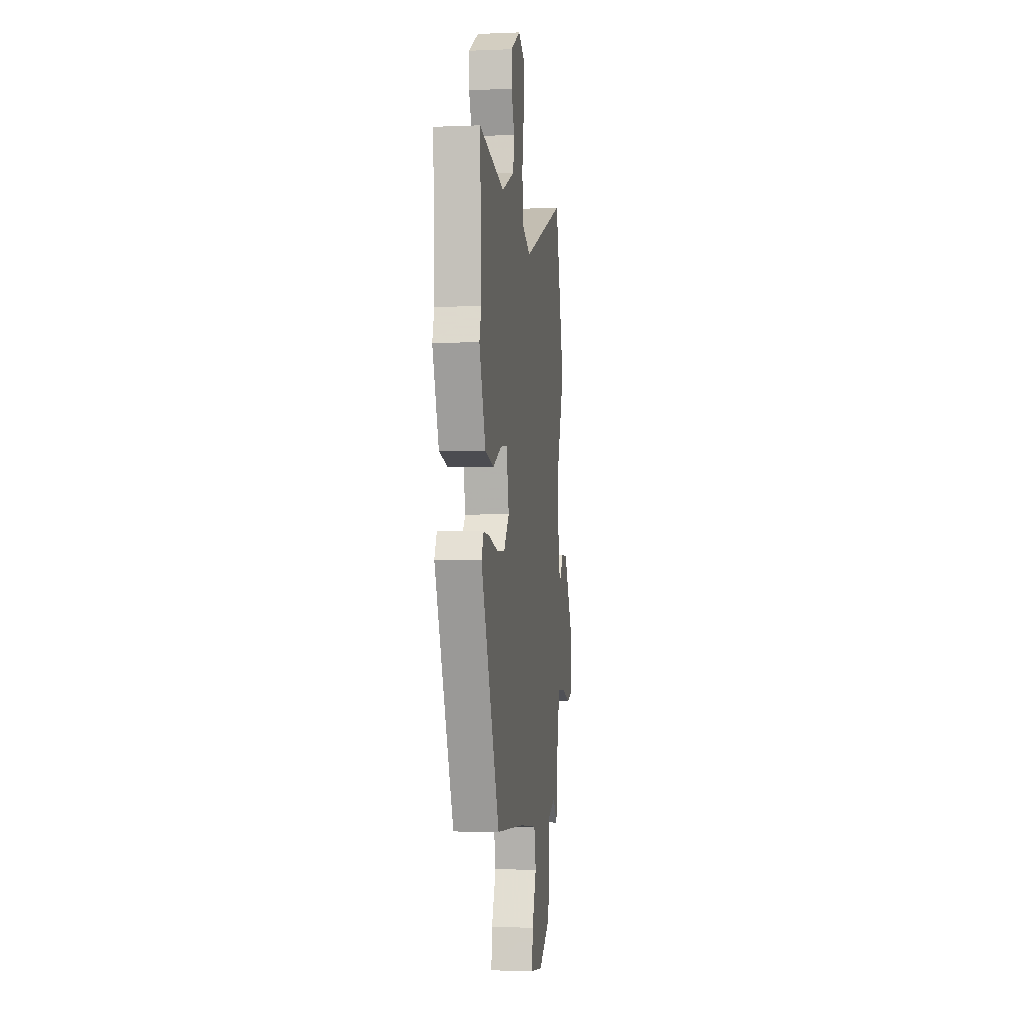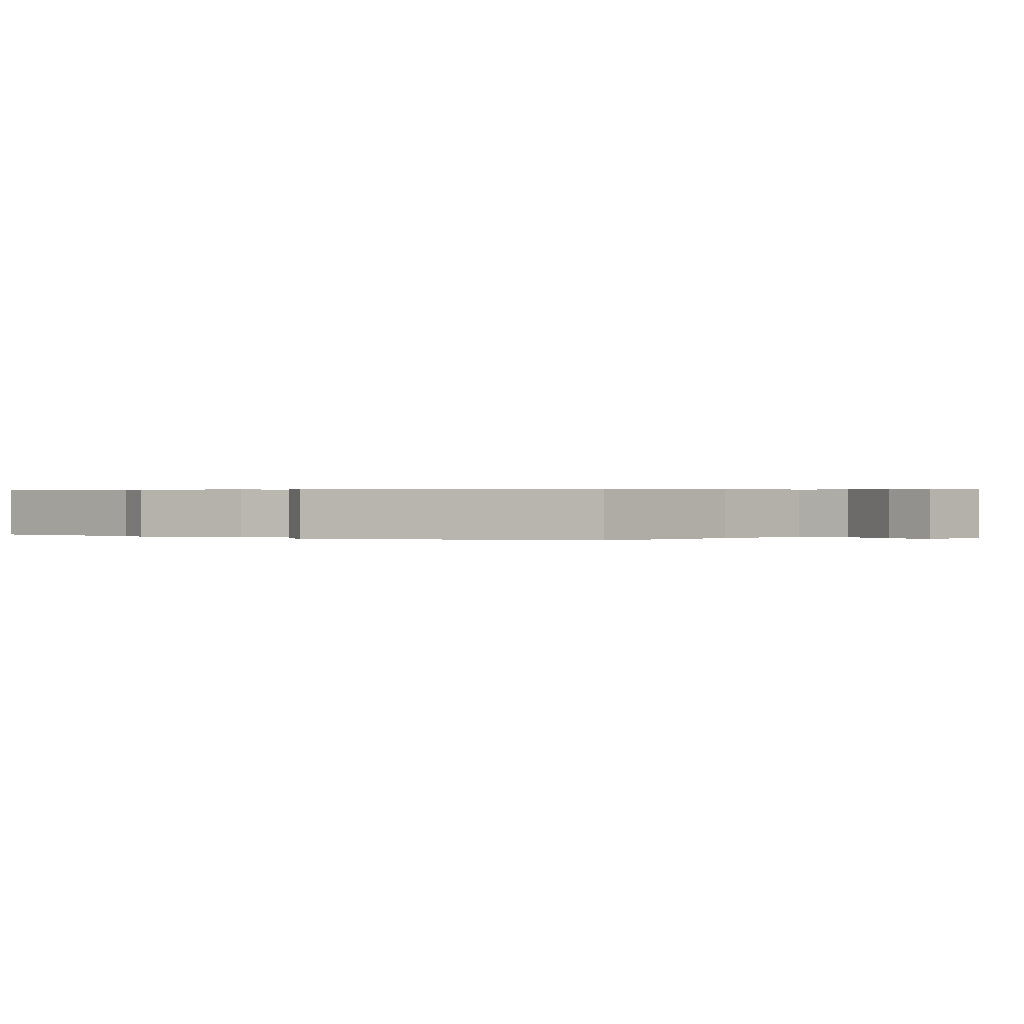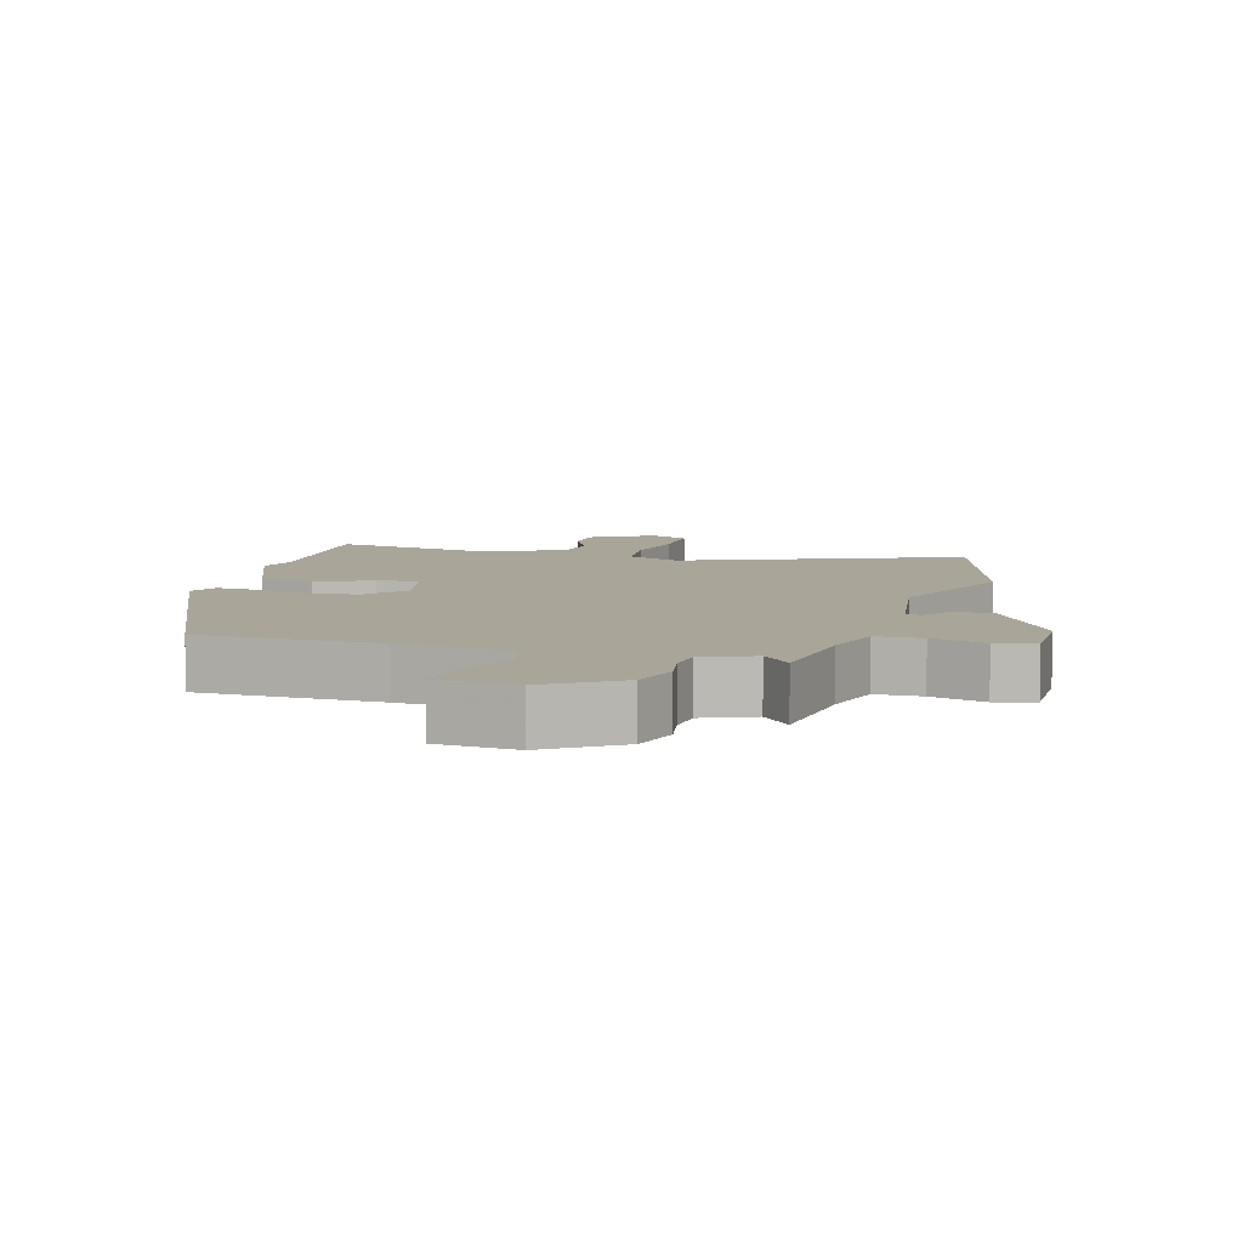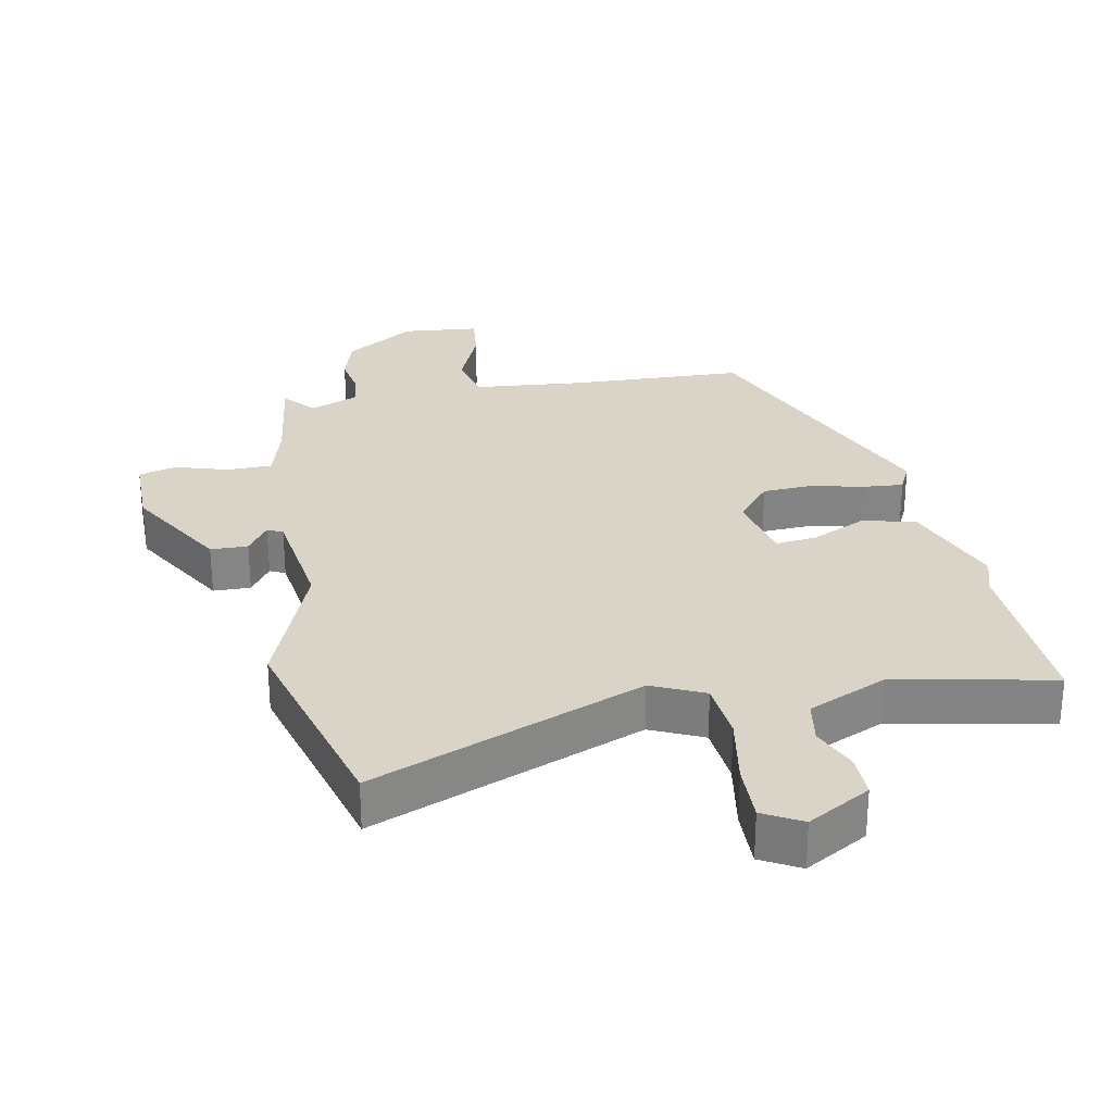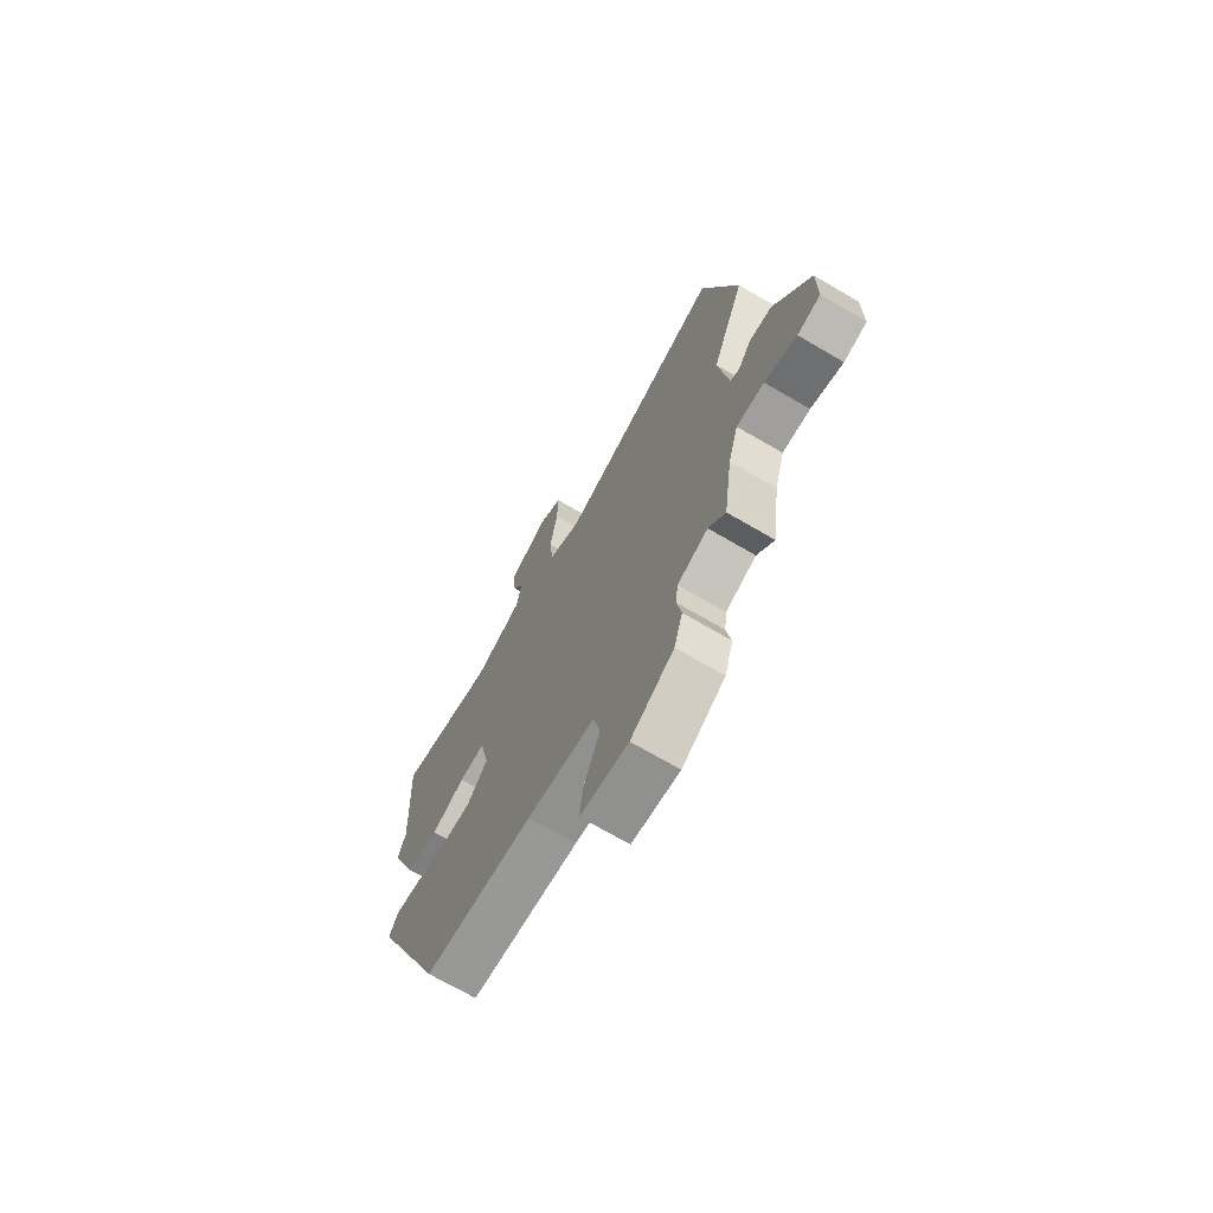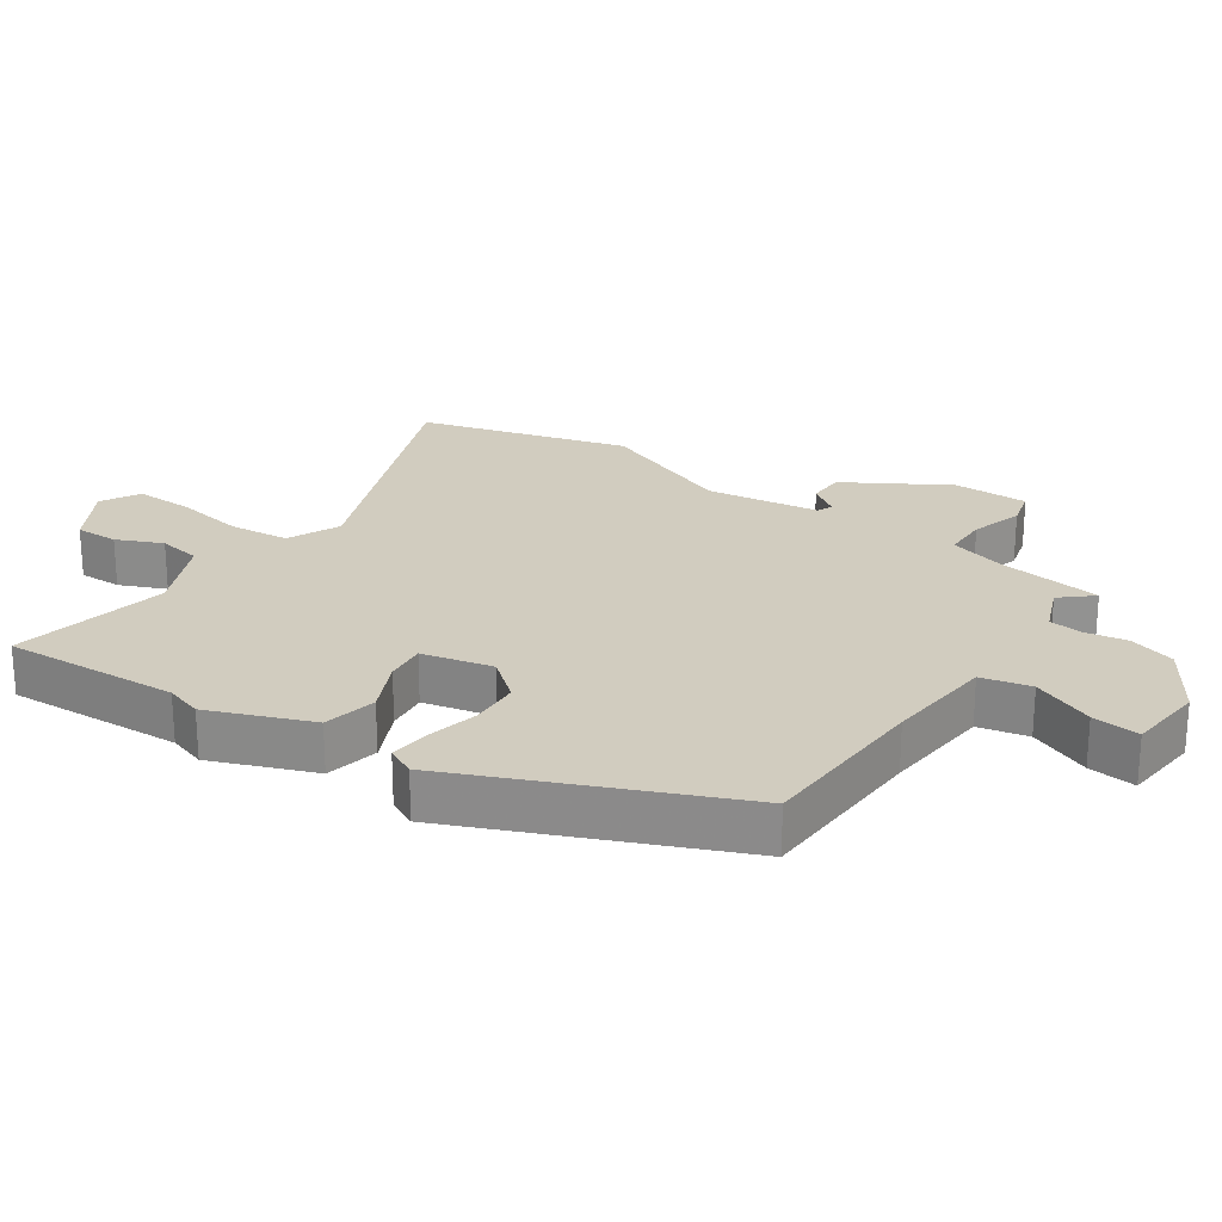
<metadata>
{"format":"obj","ext":"obj","renderer":"f3d","projection":"perspective","resolution":1024,"background":"white","views":[{"elev":-3.6,"azim":97.9,"up":"+Z"},{"elev":0.3,"azim":131.1,"up":"+Y"},{"elev":7.4,"azim":-164.6,"up":"+Y"},{"elev":28.6,"azim":-10.9,"up":"+Y"},{"elev":-70.5,"azim":-120.3,"up":"+Z"},{"elev":24.1,"azim":124.4,"up":"+Y"}]}
</metadata>
<code>
v 0.504 0.07 0.581
v 0.491 0.07 0.315
v 0.509 0.07 0.259
v 0.449 0.07 0.105
v 0.368 0.07 0.088
v 0.287 0.07 0.126
v 0.225 0.07 0.133
v 0.201 0.07 0.026
v 0.251 0.07 -0.034
v 0.326 0.07 -0.038
v 0.405 0.07 -0.02
v 0.466 0.07 -0.015
v 0.487 0.07 -0.058
v 0.312 0.07 -0.467
v 0.048 0.07 -0.477
v -0.117 0.07 -0.492
v -0.134 0.07 -0.567
v -0.094 0.07 -0.661
v -0.086 0.07 -0.733
v -0.202 0.07 -0.744
v -0.307 0.07 -0.676
v -0.328 0.07 -0.606
v -0.317 0.07 -0.542
v -0.323 0.07 -0.492
v -0.397 0.07 -0.462
v -0.438 0.07 -0.509
v -0.459 0.07 -0.352
v -0.484 0.07 -0.265
v -0.552 0.07 -0.264
v -0.631 0.07 -0.288
v -0.688 0.07 -0.273
v -0.688 0.07 -0.159
v -0.598 0.07 -0.007
v -0.542 0.07 -0.006
v -0.51 0.07 -0.052
v -0.487 0.07 -0.041
v -0.463 0.07 0.129
v -0.545 0.07 0.337
v -0.458 0.07 0.65
v -0.052 0.07 0.488
v 0.027 0.07 0.524
v 0.036 0.07 0.614
v 0.018 0.07 0.72
v 0.016 0.07 0.808
v 0.074 0.07 0.84
v 0.168 0.07 0.786
v 0.167 0.07 0.721
v 0.137 0.07 0.652
v 0.148 0.07 0.587
v 0.266 0.07 0.534
v 0.504 0 0.581
v 0.491 0 0.315
v 0.509 0 0.259
v 0.449 0 0.105
v 0.368 0 0.088
v 0.287 0 0.126
v 0.225 0 0.133
v 0.201 0 0.026
v 0.251 0 -0.034
v 0.326 0 -0.038
v 0.405 0 -0.02
v 0.466 0 -0.015
v 0.487 0 -0.058
v 0.312 0 -0.467
v 0.048 0 -0.477
v -0.117 0 -0.492
v -0.134 0 -0.567
v -0.094 0 -0.661
v -0.086 0 -0.733
v -0.202 0 -0.744
v -0.307 0 -0.676
v -0.328 0 -0.606
v -0.317 0 -0.542
v -0.323 0 -0.492
v -0.397 0 -0.462
v -0.438 0 -0.509
v -0.459 0 -0.352
v -0.484 0 -0.265
v -0.552 0 -0.264
v -0.631 0 -0.288
v -0.688 0 -0.273
v -0.688 0 -0.159
v -0.598 0 -0.007
v -0.542 0 -0.006
v -0.51 0 -0.052
v -0.487 0 -0.041
v -0.463 0 0.129
v -0.545 0 0.337
v -0.458 0 0.65
v -0.052 0 0.488
v 0.027 0 0.524
v 0.036 0 0.614
v 0.018 0 0.72
v 0.016 0 0.808
v 0.074 0 0.84
v 0.168 0 0.786
v 0.167 0 0.721
v 0.137 0 0.652
v 0.148 0 0.587
v 0.266 0 0.534
f 45 46 47 48
f 45 48 49
f 42 43 44 45
f 41 42 45 49
f 37 38 39 40
f 36 37 40 41
f 32 33 34 35
f 32 35 36
f 29 30 31 32
f 28 29 32 36
f 27 28 36 41
f 25 26 27 41
f 20 21 22 23
f 20 23 24
f 17 18 19 20
f 16 17 20 24
f 15 16 24 25
f 10 11 12 13
f 9 10 13 14
f 8 9 14 15
f 3 4 5 6
f 2 3 6 7
f 50 1 2 7
f 25 41 49 50
f 15 25 50
f 7 8 15 50
f 98 97 96 95
f 99 98 95
f 95 94 93 92
f 99 95 92 91
f 90 89 88 87
f 91 90 87 86
f 85 84 83 82
f 86 85 82
f 82 81 80 79
f 86 82 79 78
f 91 86 78 77
f 91 77 76 75
f 73 72 71 70
f 74 73 70
f 70 69 68 67
f 74 70 67 66
f 75 74 66 65
f 63 62 61 60
f 64 63 60 59
f 65 64 59 58
f 56 55 54 53
f 57 56 53 52
f 57 52 51 100
f 100 99 91 75
f 100 75 65
f 100 65 58 57
f 1 51 52 2
f 2 52 53 3
f 3 53 54 4
f 4 54 55 5
f 5 55 56 6
f 6 56 57 7
f 7 57 58 8
f 8 58 59 9
f 9 59 60 10
f 10 60 61 11
f 11 61 62 12
f 12 62 63 13
f 13 63 64 14
f 14 64 65 15
f 15 65 66 16
f 16 66 67 17
f 17 67 68 18
f 18 68 69 19
f 19 69 70 20
f 20 70 71 21
f 21 71 72 22
f 22 72 73 23
f 23 73 74 24
f 24 74 75 25
f 25 75 76 26
f 26 76 77 27
f 27 77 78 28
f 28 78 79 29
f 29 79 80 30
f 30 80 81 31
f 31 81 82 32
f 32 82 83 33
f 33 83 84 34
f 34 84 85 35
f 35 85 86 36
f 36 86 87 37
f 37 87 88 38
f 38 88 89 39
f 39 89 90 40
f 40 90 91 41
f 41 91 92 42
f 42 92 93 43
f 43 93 94 44
f 44 94 95 45
f 45 95 96 46
f 46 96 97 47
f 47 97 98 48
f 48 98 99 49
f 49 99 100 50
f 50 100 51 1

</code>
